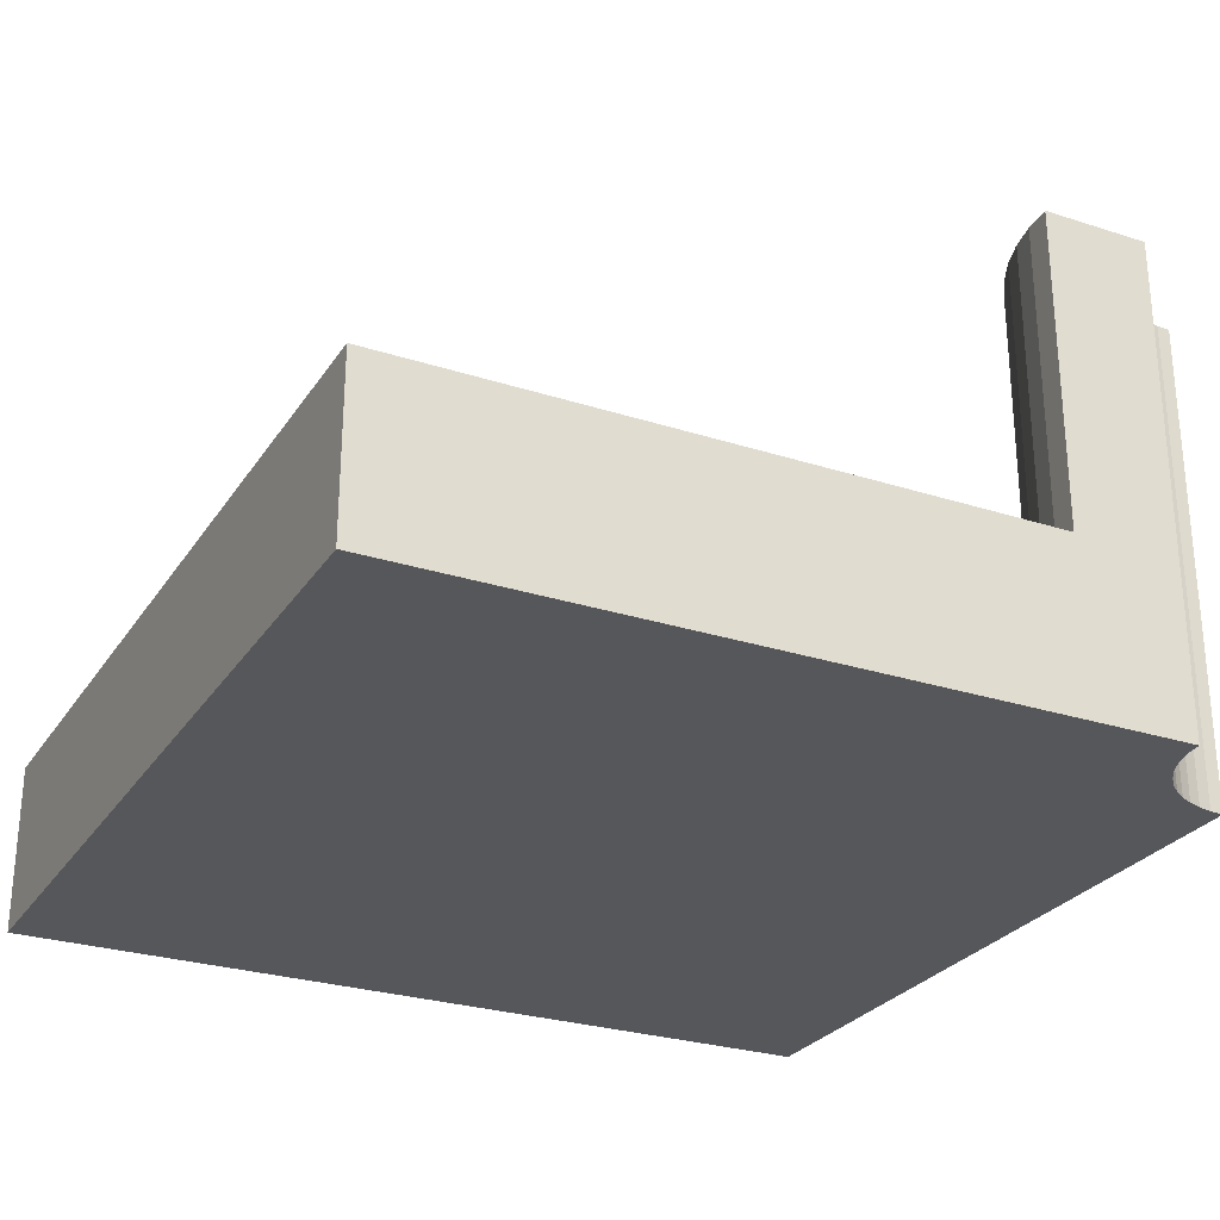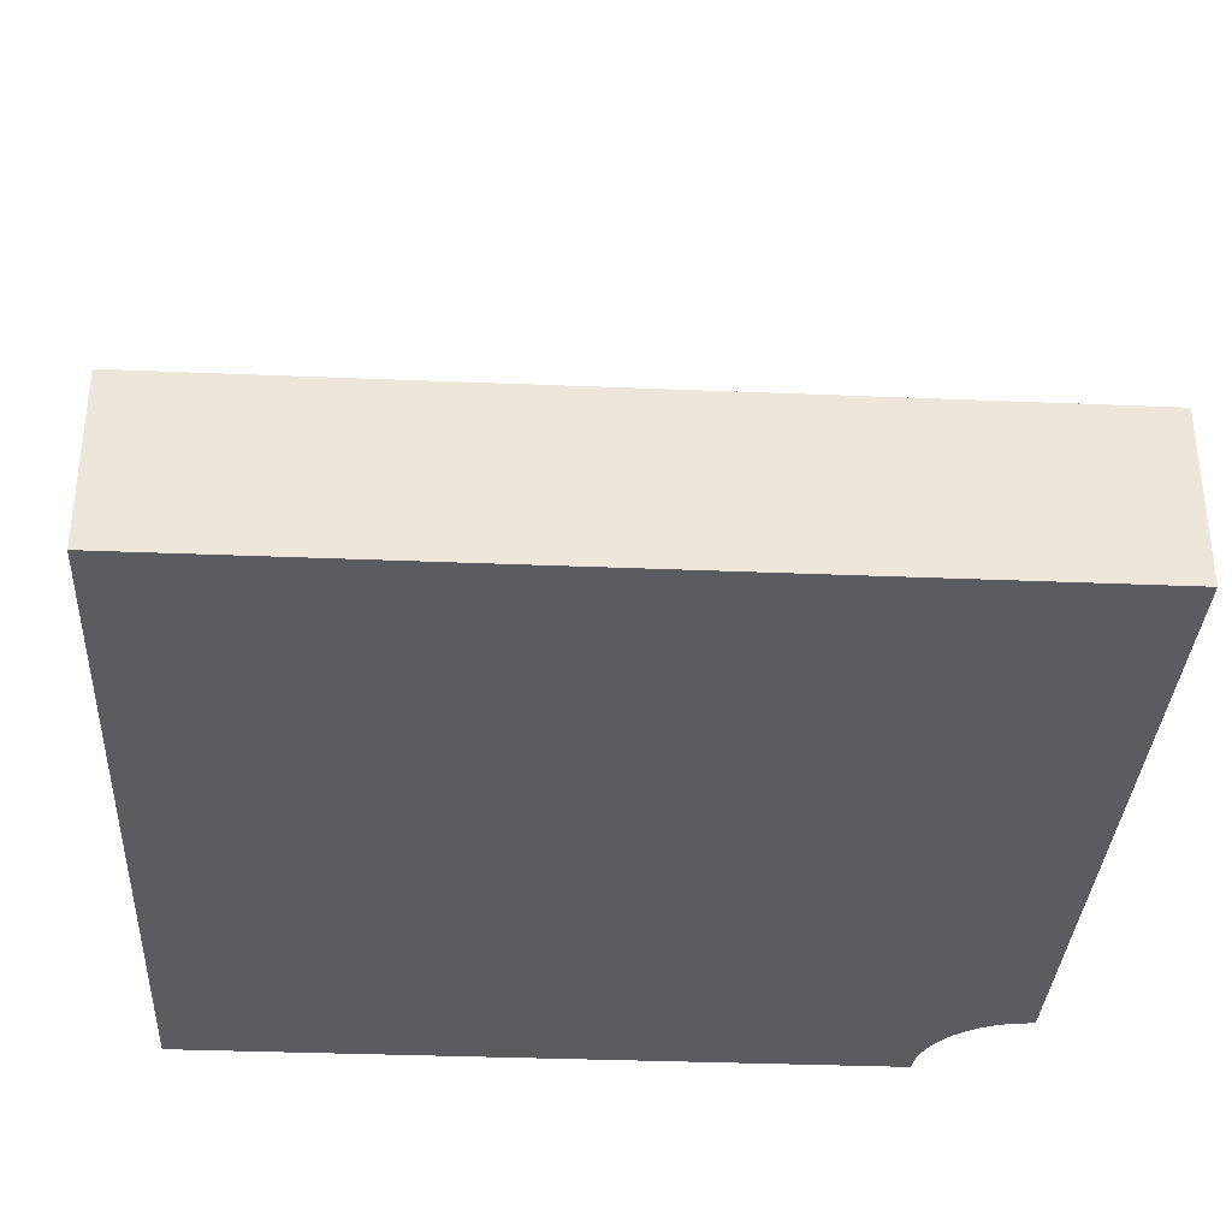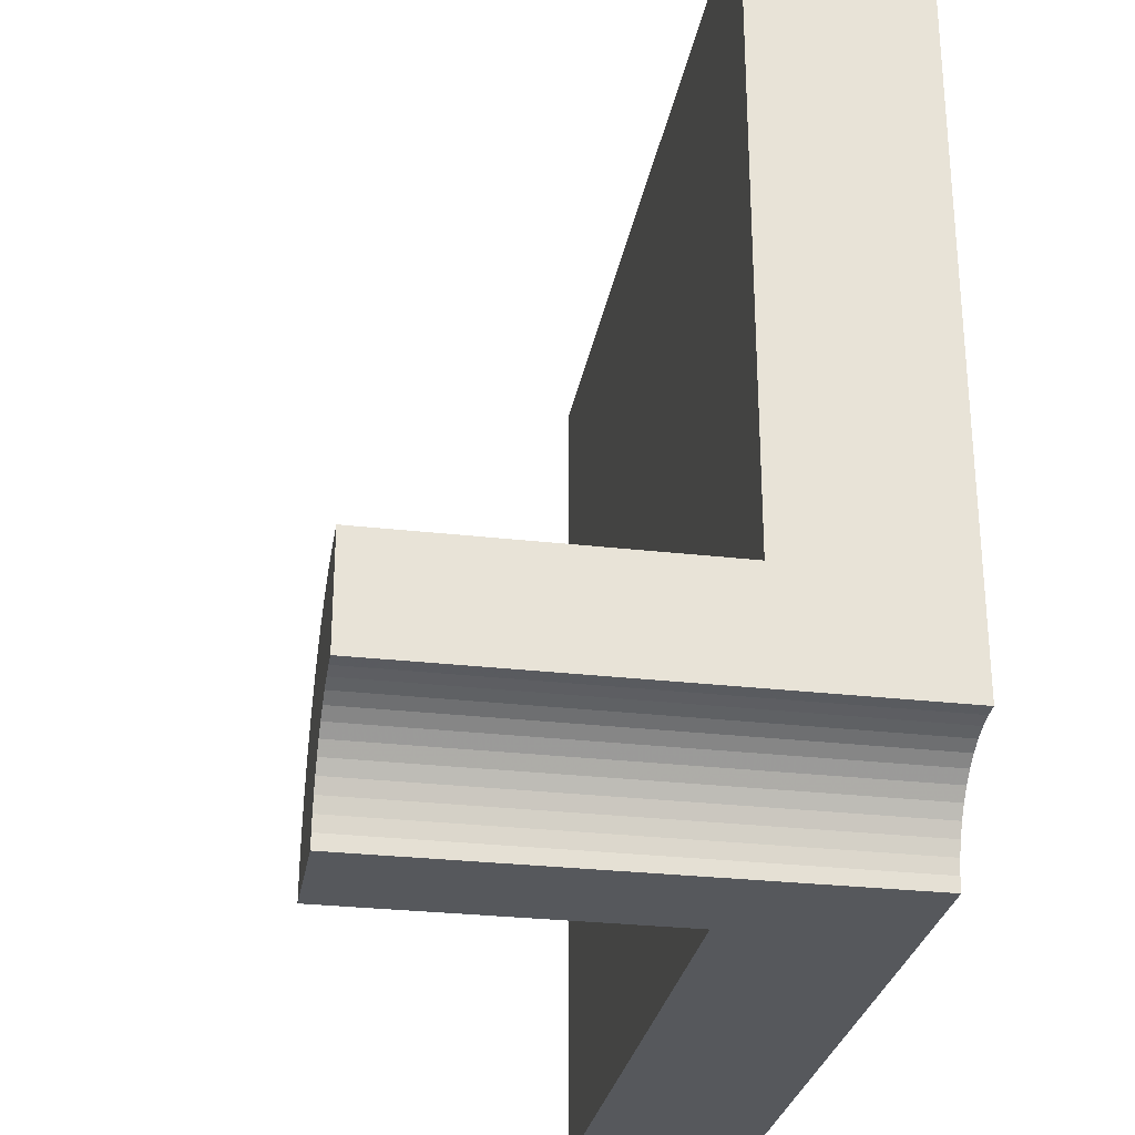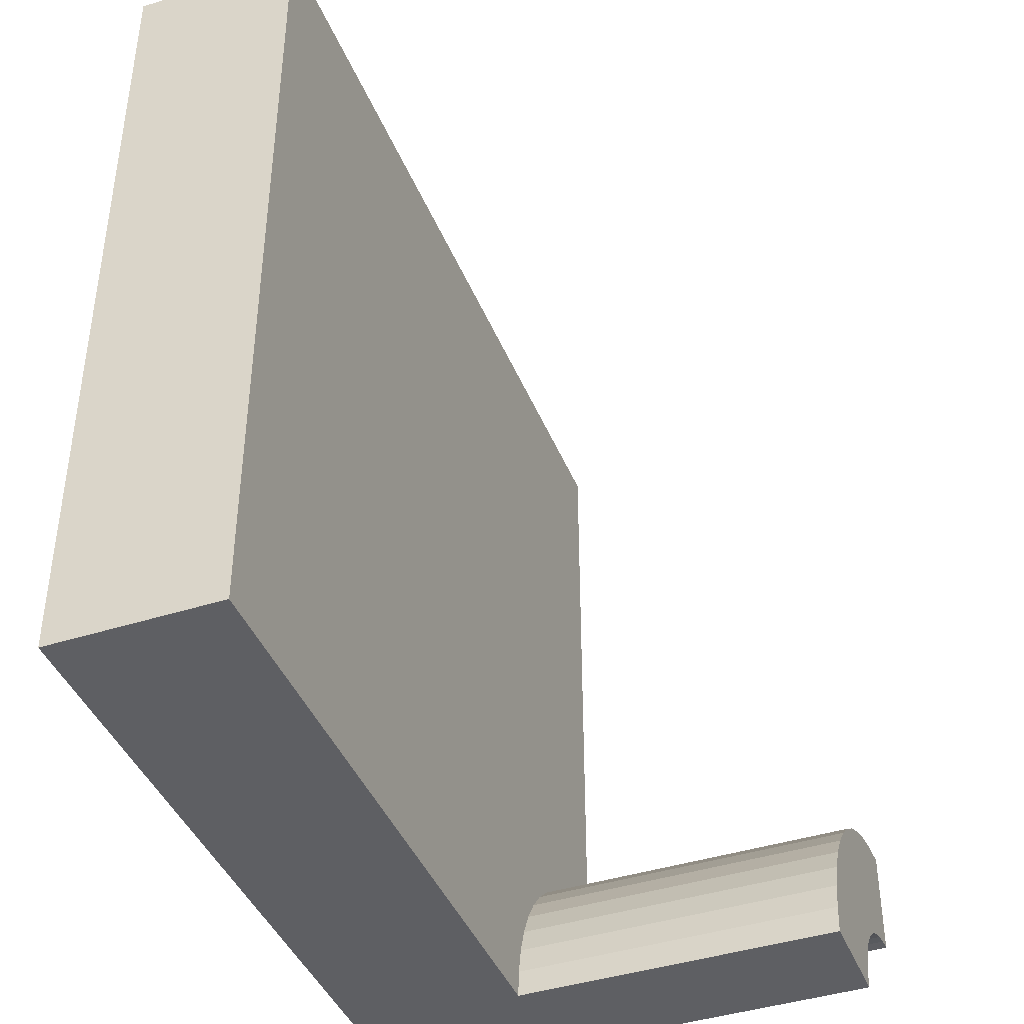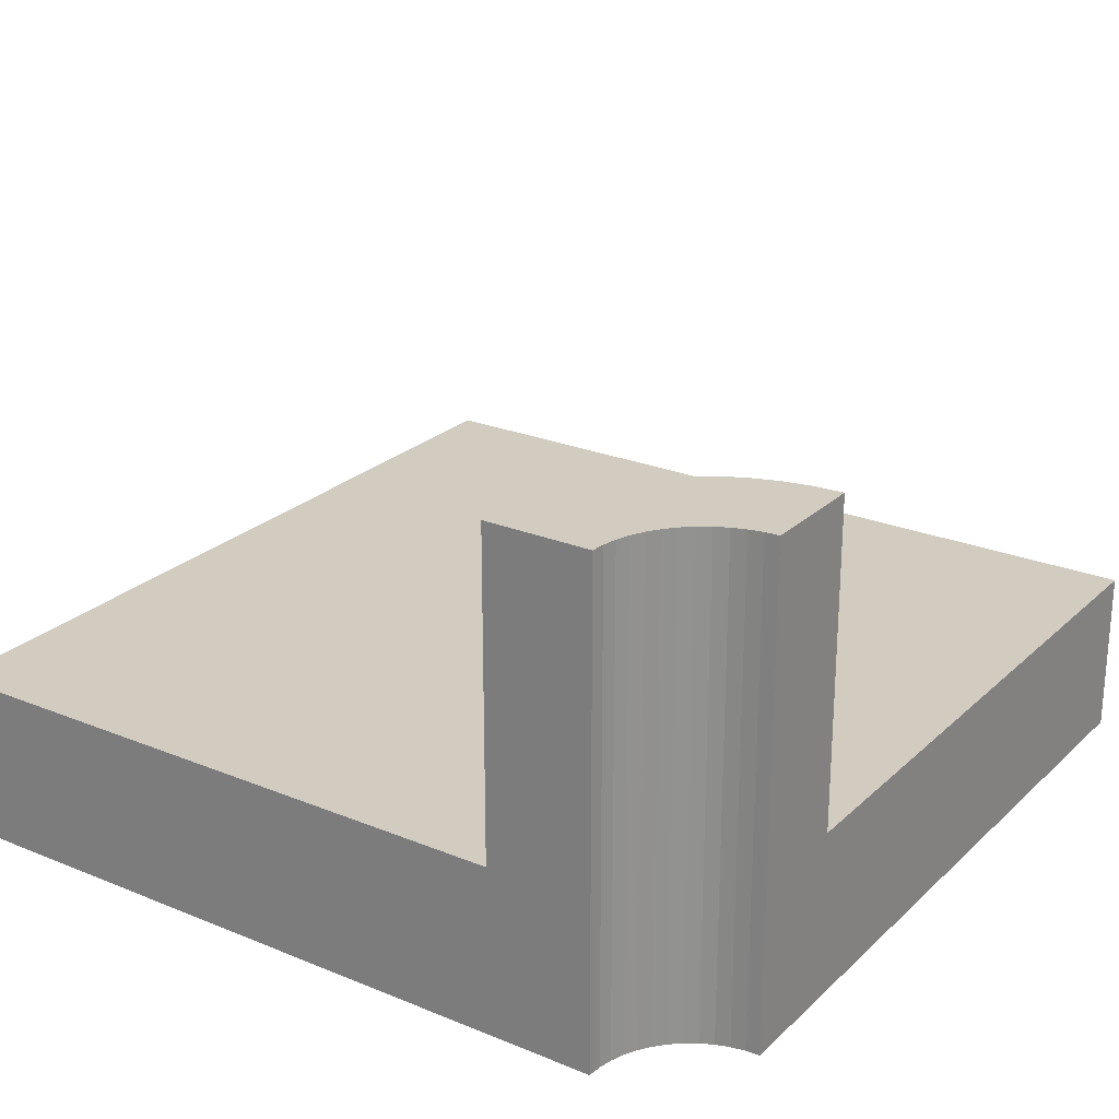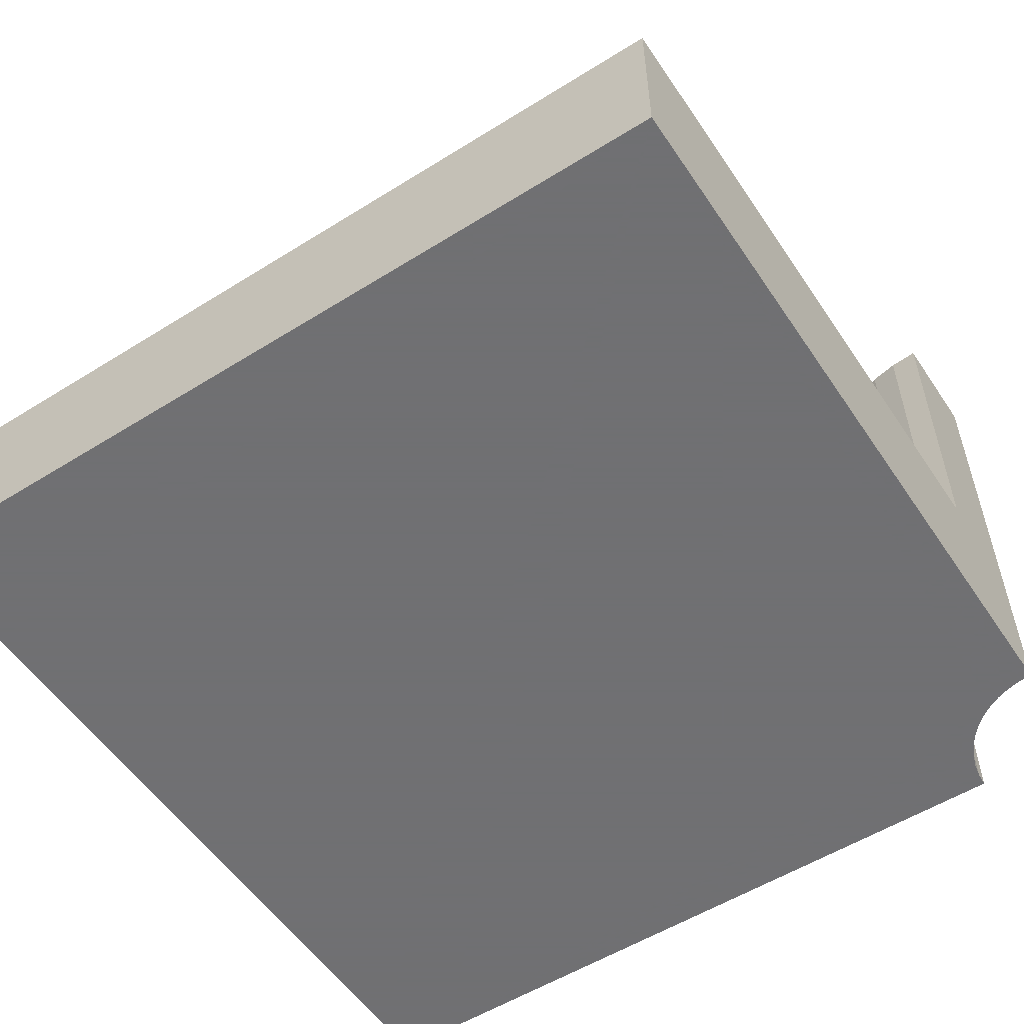
<metadata>
{"format":"obj","ext":"obj","renderer":"f3d","projection":"perspective","resolution":1024,"background":"white","views":[{"elev":-27.2,"azim":153.5,"up":"+Y"},{"elev":-34.1,"azim":86.8,"up":"+Y"},{"elev":-28.3,"azim":-99.9,"up":"+Z"},{"elev":-42.0,"azim":111.0,"up":"+Z"},{"elev":24.1,"azim":-145.9,"up":"+Y"},{"elev":-55.0,"azim":123.4,"up":"+Y"}]}
</metadata>
<code>
v 1 0.2 1
v 1 0.1 1
v 1 0.1 0
v 1 0.2 0
v 0 0.2 1
v 0 0.1 1
v 0 0.2 0.25
v 0 0.1 0.25
v 0 0.5767 0.125
v 0 0 0.125
v 0 0 1
v 0 0.5767 0.25
v 0.01632 0.5767 0.1239
v 0.01632 0 0.1239
v 0.25 0.5767 0
v 0.125 0.5767 0
v 0.1239 0.5767 0.01632
v 0.1207 0.5767 0.03235
v 0.1155 0.5767 0.04784
v 0.1082 0.5767 0.0625
v 0.09917 0.5767 0.0761
v 0.08839 0.5767 0.08839
v 0.0761 0.5767 0.09917
v 0.0625 0.5767 0.1082
v 0.04784 0.5767 0.1155
v 0.03235 0.5767 0.1207
v 0.03263 0.5767 0.2479
v 0.0647 0.5767 0.2415
v 0.09567 0.5767 0.231
v 0.125 0.5767 0.2165
v 0.1522 0.5767 0.1983
v 0.1768 0.5767 0.1768
v 0.1983 0.5767 0.1522
v 0.2165 0.5767 0.125
v 0.231 0.5767 0.09567
v 0.2415 0.5767 0.0647
v 0.2479 0.5767 0.03263
v 1 0 0
v 0.125 0 0
v 0.25 0.2 0
v 0.25 0.1 0
v 1 0 1
v 0.03235 0 0.1207
v 0.04784 0 0.1155
v 0.0625 0 0.1082
v 0.0761 0 0.09917
v 0.08839 0 0.08839
v 0.09917 0 0.0761
v 0.1082 0 0.0625
v 0.1155 0 0.04784
v 0.1207 0 0.03235
v 0.1239 0 0.01632
v 0.2479 0.2 0.03263
v 0.2415 0.2 0.0647
v 0.231 0.2 0.09567
v 0.2165 0.2 0.125
v 0.1983 0.2 0.1522
v 0.1768 0.2 0.1768
v 0.1522 0.2 0.1983
v 0.125 0.2 0.2165
v 0.09567 0.2 0.231
v 0.0647 0.2 0.2415
v 0.03263 0.2 0.2479
g Mesh1 Group1 Model
f 2 4 1
f 2 3 4
f 6 1 5
f 6 2 1
f 8 5 7
f 8 6 5
f 10 12 9
f 11 6 8
f 8 12 10
f 11 8 10
f 13 10 9
f 13 14 10
f 17 15 16
f 15 17 18
f 15 18 37
f 19 37 18
f 37 19 20
f 37 20 36
f 21 36 20
f 36 21 22
f 36 22 23
f 36 23 35
f 24 35 23
f 35 24 25
f 35 25 26
f 35 26 13
f 13 9 34
f 35 13 34
f 12 27 28
f 12 28 29
f 12 29 30
f 12 30 31
f 12 31 32
f 12 32 33
f 12 33 34
f 12 34 9
f 39 3 38
f 16 15 40
f 16 40 41
f 41 3 39
f 16 41 39
f 48 49 11
f 47 48 11
f 46 47 11
f 45 46 11
f 44 45 11
f 43 44 11
f 14 43 11
f 10 14 11
f 38 11 49
f 38 49 50
f 38 50 51
f 38 51 52
f 38 52 39
f 38 42 11
f 2 11 42
f 2 6 11
f 3 42 38
f 3 2 42
f 26 14 13
f 26 43 14
f 25 43 26
f 25 44 43
f 24 44 25
f 24 45 44
f 23 45 24
f 23 46 45
f 22 46 23
f 22 47 46
f 21 47 22
f 21 48 47
f 20 48 21
f 20 49 48
f 19 49 20
f 19 50 49
f 18 50 19
f 18 51 50
f 17 51 18
f 17 52 51
f 16 52 17
f 16 39 52
f 40 37 53
f 40 15 37
f 53 4 40
f 54 4 53
f 4 54 55
f 4 55 56
f 4 56 57
f 4 57 58
f 4 58 59
f 4 59 60
f 4 60 61
f 4 61 62
f 63 7 5
f 62 63 5
f 4 62 5
f 4 5 1
f 3 40 4
f 3 41 40
f 53 36 54
f 53 37 36
f 54 35 55
f 54 36 35
f 55 34 56
f 55 35 34
f 56 33 57
f 56 34 33
f 57 32 58
f 57 33 32
f 58 31 59
f 58 32 31
f 59 30 60
f 59 31 30
f 60 29 61
f 60 30 29
f 61 28 62
f 61 29 28
f 62 27 63
f 62 28 27
f 63 12 7
f 63 27 12

</code>
